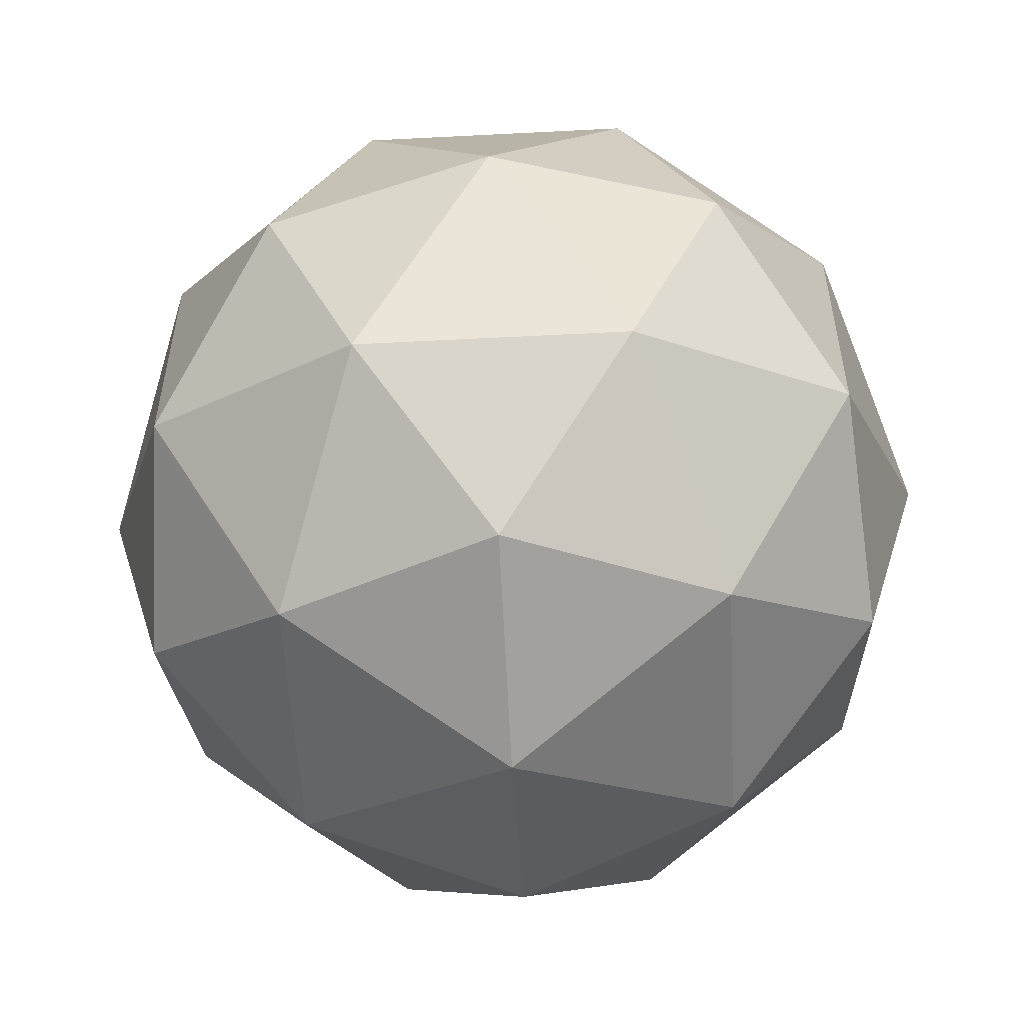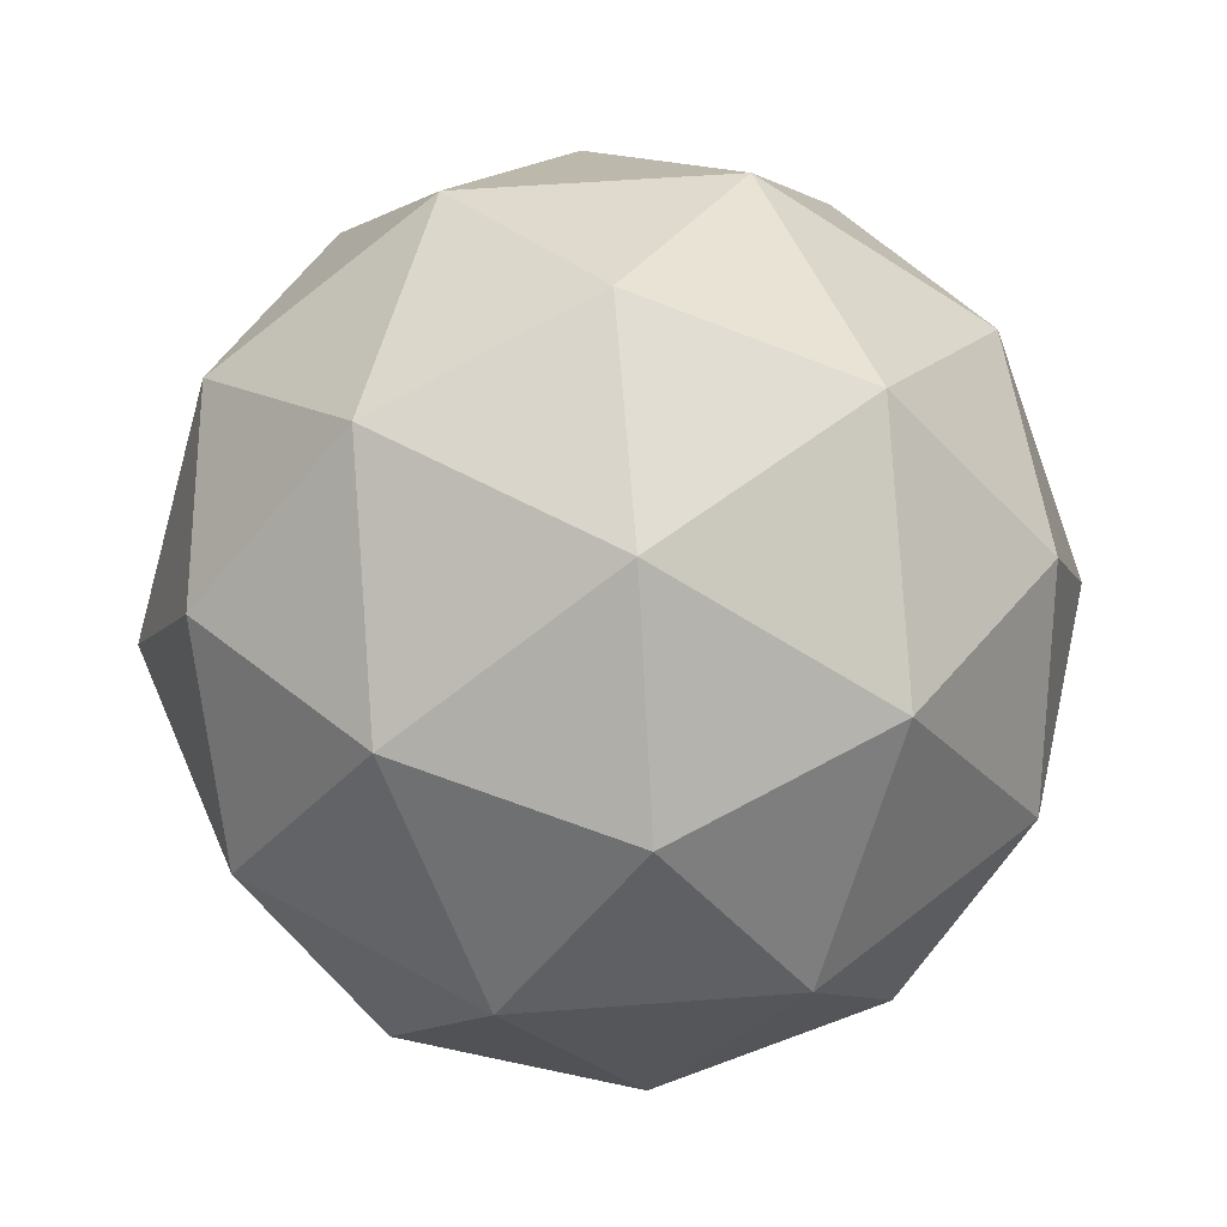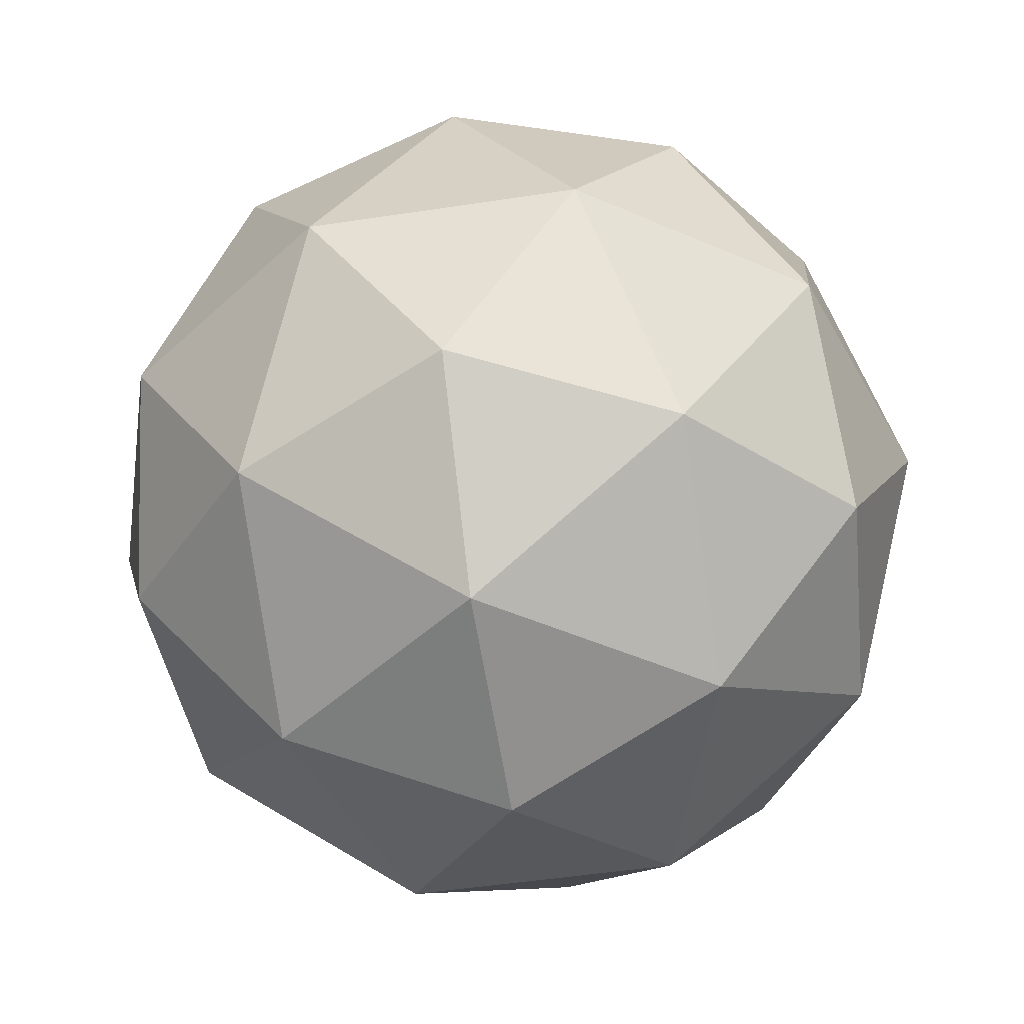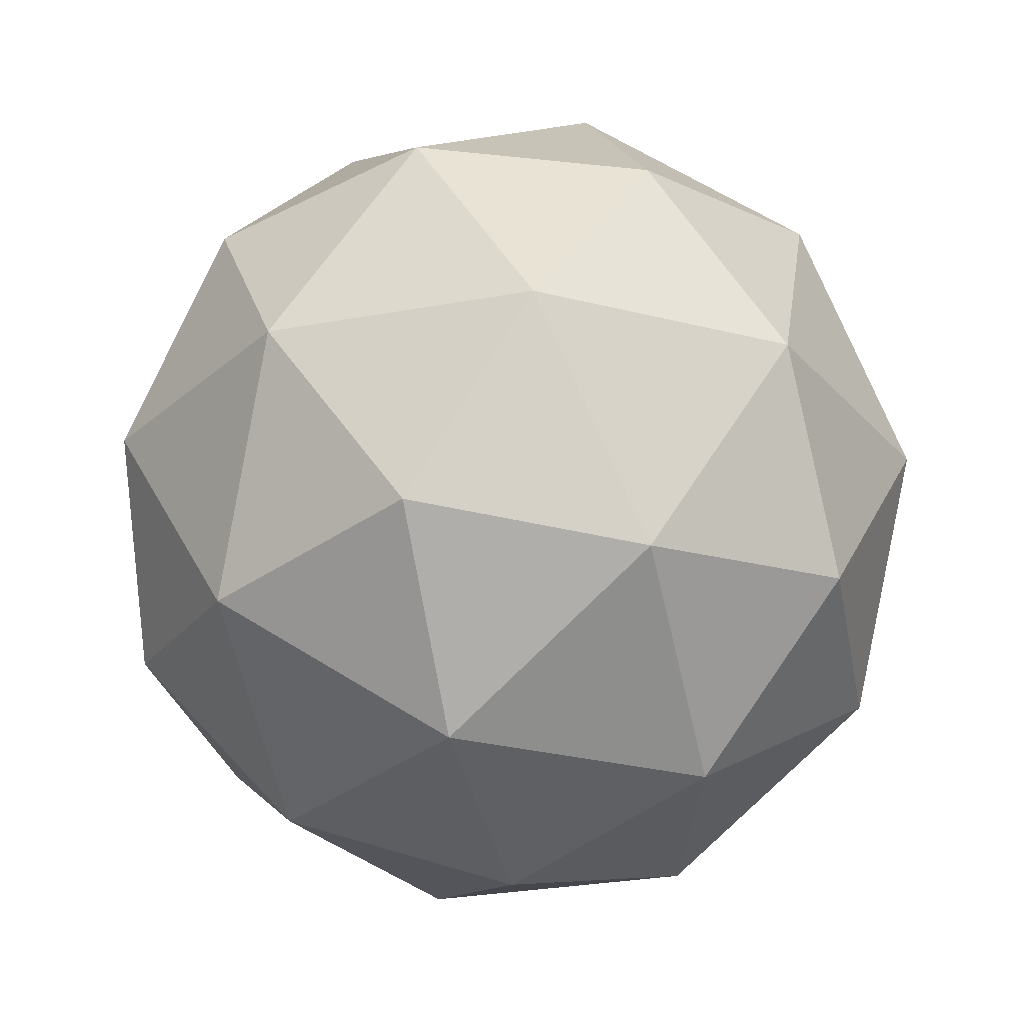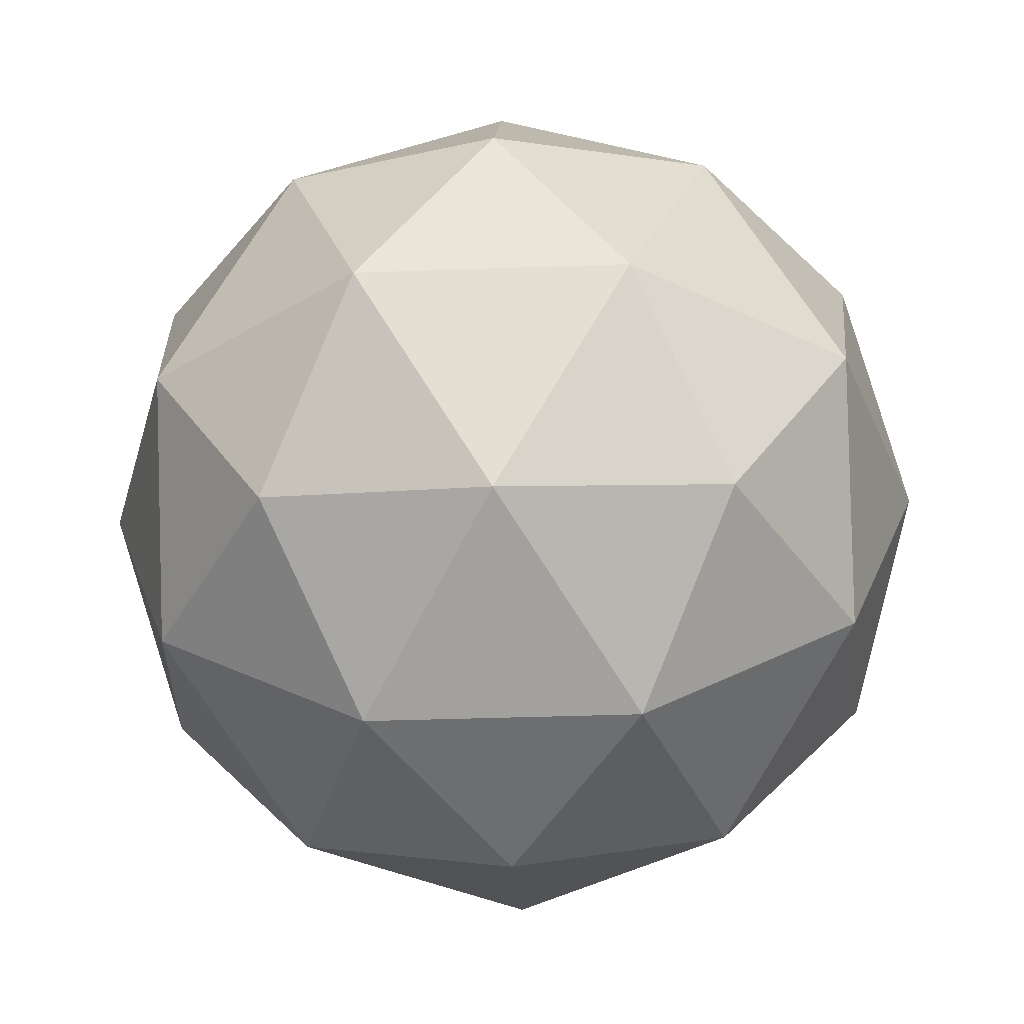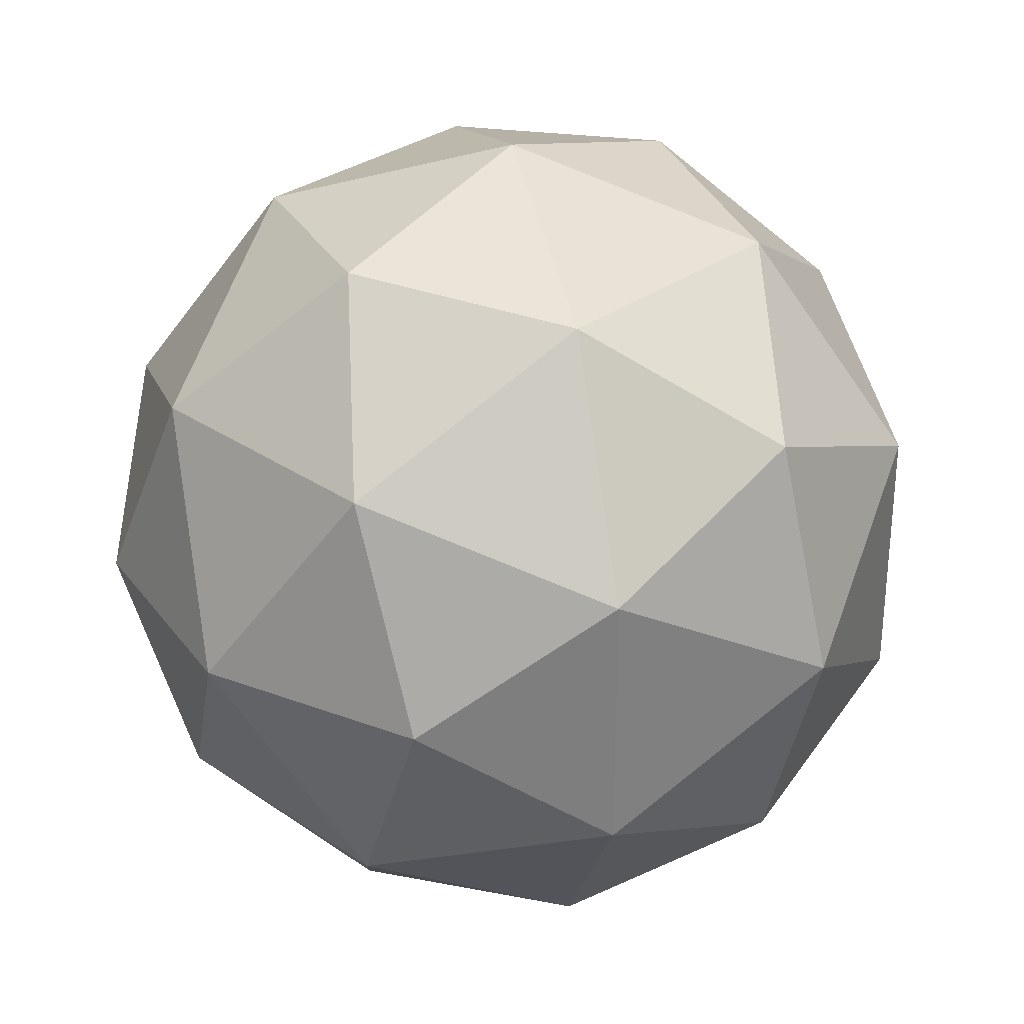
<metadata>
{"format":"obj","ext":"obj","renderer":"f3d","projection":"perspective","resolution":1024,"background":"white","views":[{"elev":-55.5,"azim":151.4,"up":"+Z"},{"elev":52.5,"azim":-58.7,"up":"+Y"},{"elev":-47.9,"azim":-80.2,"up":"+Y"},{"elev":-29.1,"azim":141.3,"up":"+Y"},{"elev":-34.9,"azim":92.8,"up":"+Y"},{"elev":31.0,"azim":12.5,"up":"+Z"}]}
</metadata>
<code>
o Icosphere.001
v 0 -0.07399 -0
v 0.01553 -0.06853 0.01128
v -0.005933 -0.06853 0.01826
v 0.02643 -0.0538 0.0192
v 0.03106 -0.05667 -0
v -0.0192 -0.06853 -0
v -0.005933 -0.06853 -0.01826
v 0.01553 -0.06853 -0.01128
v 0.03473 -0.03747 0.01128
v -0.01009 -0.0538 0.03106
v 0.0096 -0.05667 0.02954
v 0 -0.03747 0.03652
v -0.03266 -0.0538 -0
v -0.02513 -0.05667 0.01826
v -0.03473 -0.03747 0.01128
v -0.01009 -0.0538 -0.03106
v -0.02513 -0.05667 -0.01826
v -0.02147 -0.03747 -0.02954
v 0.02643 -0.0538 -0.0192
v 0.0096 -0.05667 -0.02954
v 0.02147 -0.03747 -0.02954
v 0.02147 -0.03747 0.02954
v -0.02147 -0.03747 0.02954
v -0.03473 -0.03747 -0.01128
v 0 -0.03747 -0.03652
v 0.03473 -0.03747 -0.01128
v 0.01009 -0.02114 0.03106
v 0.02513 -0.01827 0.01826
v 0.005933 -0.006401 0.01826
v -0.02643 -0.02114 0.0192
v -0.0096 -0.01827 0.02954
v -0.01553 -0.006401 0.01128
v -0.02643 -0.02114 -0.0192
v -0.03106 -0.01827 -0
v -0.01553 -0.006401 -0.01128
v 0.01009 -0.02114 -0.03106
v -0.0096 -0.01827 -0.02954
v 0.005933 -0.006401 -0.01826
v 0.03266 -0.02114 -0
v 0.02513 -0.01827 -0.01826
v 0.0192 -0.006402 -0
v 0 -0.000947 -0
f 1 2 3
f 4 2 5
f 1 3 6
f 1 6 7
f 1 7 8
f 4 5 9
f 10 11 12
f 13 14 15
f 16 17 18
f 19 20 21
f 4 9 22
f 10 12 23
f 13 15 24
f 16 18 25
f 19 21 26
f 27 28 29
f 30 31 32
f 33 34 35
f 36 37 38
f 39 40 41
f 41 38 42
f 41 40 38
f 40 36 38
f 38 35 42
f 38 37 35
f 37 33 35
f 35 32 42
f 35 34 32
f 34 30 32
f 32 29 42
f 32 31 29
f 31 27 29
f 29 41 42
f 29 28 41
f 28 39 41
f 26 40 39
f 26 21 40
f 21 36 40
f 25 37 36
f 25 18 37
f 18 33 37
f 24 34 33
f 24 15 34
f 15 30 34
f 23 31 30
f 23 12 31
f 12 27 31
f 22 28 27
f 22 9 28
f 9 39 28
f 21 25 36
f 21 20 25
f 20 16 25
f 18 24 33
f 18 17 24
f 17 13 24
f 15 23 30
f 15 14 23
f 14 10 23
f 12 22 27
f 12 11 22
f 11 4 22
f 9 26 39
f 9 5 26
f 5 19 26
f 8 20 19
f 8 7 20
f 7 16 20
f 7 17 16
f 7 6 17
f 6 13 17
f 6 14 13
f 6 3 14
f 3 10 14
f 5 8 19
f 5 2 8
f 2 1 8
f 3 11 10
f 3 2 11
f 2 4 11

</code>
